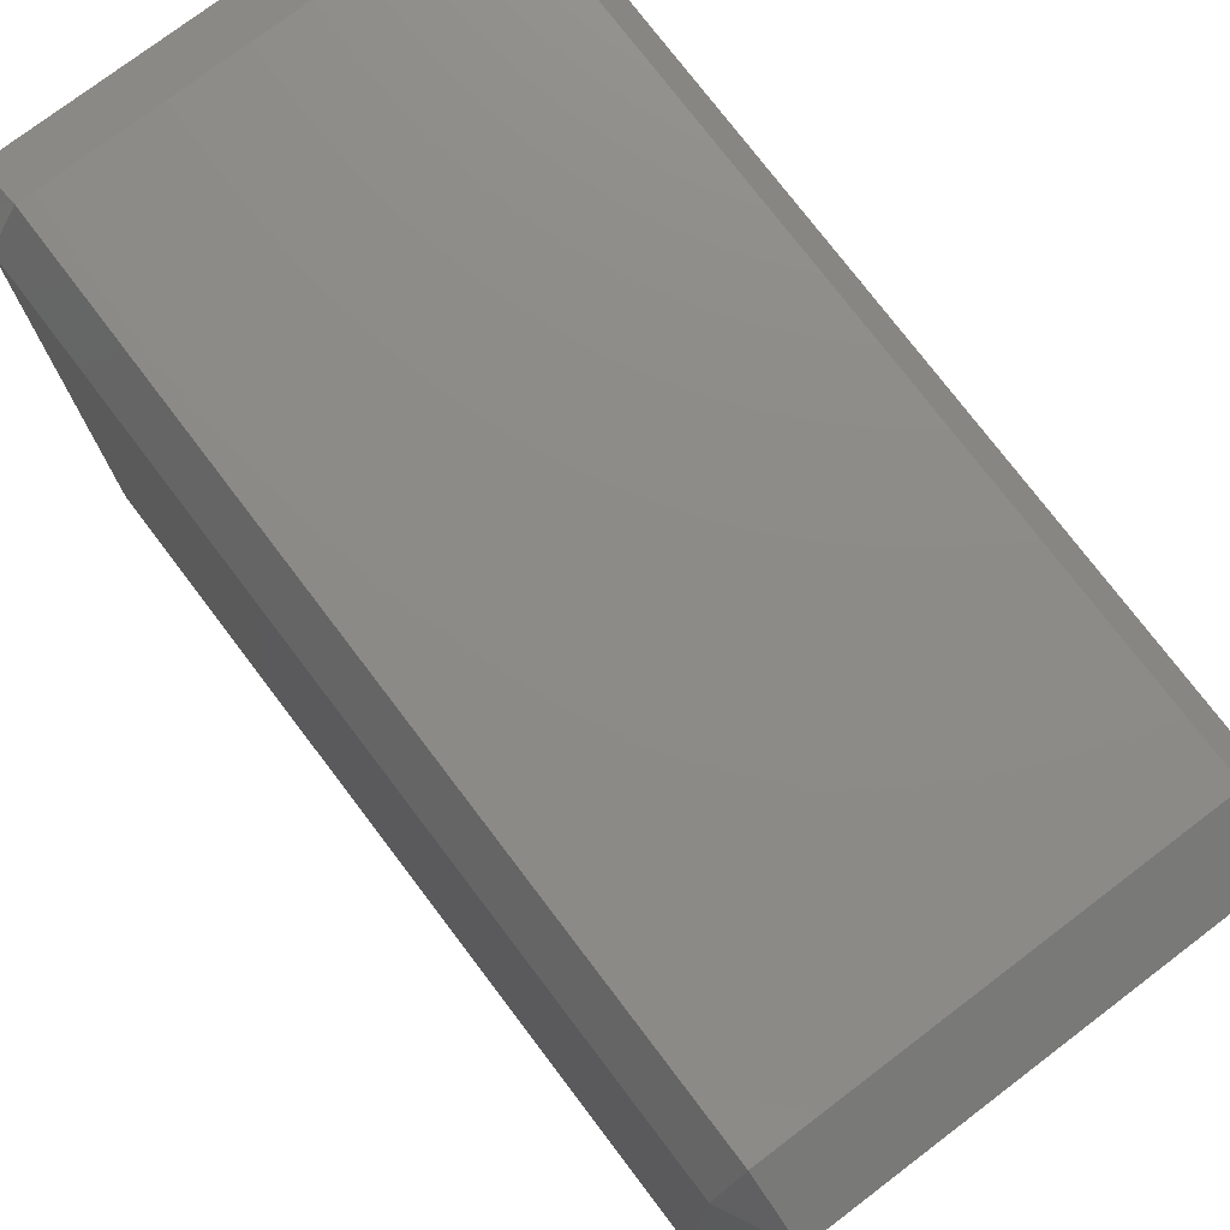
<metadata>
{"format":"stl","ext":"stl","renderer":"f3d","projection":"perspective","resolution":1024,"background":"white","views":[{"elev":76.1,"azim":-37.2,"up":"+Y"}]}
</metadata>
<code>
# stl→obj: 384 verts, 764 faces
v -0.02333 -0.035 -0.0534
v -0.02333 -0.04005 -0.04667
v -0.0267 -0.035 -0.04667
v -0.02333 -0.025 -0.0534
v -0.0267 -0.025 -0.04667
v -0.02333 -0.015 -0.0534
v -0.0267 -0.015 -0.04667
v -0.02333 -0.005 -0.0534
v -0.0267 -0.005 -0.04667
v -0.02333 0.005 -0.0534
v -0.0267 0.005 -0.04667
v -0.02333 0.015 -0.0534
v -0.0267 0.015 -0.04667
v -0.02333 0.025 -0.0534
v -0.0267 0.025 -0.04667
v -0.02333 0.035 -0.0534
v -0.0267 0.035 -0.04667
v -0.02333 0.04005 -0.04667
v -0.01667 -0.035 -0.0534
v -0.01667 -0.04005 -0.04667
v -0.01667 -0.025 -0.0534
v -0.01667 -0.015 -0.0534
v -0.01667 -0.005 -0.0534
v -0.01667 0.005 -0.0534
v -0.01667 0.015 -0.0534
v -0.01667 0.025 -0.0534
v -0.01667 0.035 -0.0534
v -0.01667 0.04005 -0.04667
v -0.01 -0.035 -0.0534
v -0.01 -0.04005 -0.04667
v -0.01 -0.025 -0.0534
v -0.01 -0.015 -0.0534
v -0.01 -0.005 -0.0534
v -0.01 0.005 -0.0534
v -0.01 0.015 -0.0534
v -0.01 0.025 -0.0534
v -0.01 0.035 -0.0534
v -0.01 0.04005 -0.04667
v -0.003333 -0.035 -0.0534
v -0.003333 -0.04005 -0.04667
v -0.003333 -0.025 -0.0534
v -0.003333 -0.015 -0.0534
v -0.003333 -0.005 -0.0534
v -0.003333 0.005 -0.0534
v -0.003333 0.015 -0.0534
v -0.003333 0.025 -0.0534
v -0.003333 0.035 -0.0534
v -0.003333 0.04005 -0.04667
v 0.003333 -0.035 -0.0534
v 0.003333 -0.04005 -0.04667
v 0.003333 -0.025 -0.0534
v 0.003333 -0.015 -0.0534
v 0.003333 -0.005 -0.0534
v 0.003333 0.005 -0.0534
v 0.003333 0.015 -0.0534
v 0.003333 0.025 -0.0534
v 0.003333 0.035 -0.0534
v 0.003333 0.04005 -0.04667
v 0.01 -0.035 -0.0534
v 0.01 -0.04005 -0.04667
v 0.01 -0.025 -0.0534
v 0.01 -0.015 -0.0534
v 0.01 -0.005 -0.0534
v 0.01 0.005 -0.0534
v 0.01 0.015 -0.0534
v 0.01 0.025 -0.0534
v 0.01 0.035 -0.0534
v 0.01 0.04005 -0.04667
v 0.01667 -0.035 -0.0534
v 0.01667 -0.04005 -0.04667
v 0.01667 -0.025 -0.0534
v 0.01667 -0.015 -0.0534
v 0.01667 -0.005 -0.0534
v 0.01667 0.005 -0.0534
v 0.01667 0.015 -0.0534
v 0.01667 0.025 -0.0534
v 0.01667 0.035 -0.0534
v 0.01667 0.04005 -0.04667
v 0.02333 -0.035 -0.0534
v 0.02333 -0.04005 -0.04667
v 0.02333 -0.025 -0.0534
v 0.02333 -0.015 -0.0534
v 0.02333 -0.005 -0.0534
v 0.02333 0.005 -0.0534
v 0.02333 0.015 -0.0534
v 0.02333 0.025 -0.0534
v 0.02333 0.035 -0.0534
v 0.02333 0.04005 -0.04667
v 0.0267 -0.035 -0.04667
v 0.0267 -0.025 -0.04667
v 0.0267 -0.015 -0.04667
v 0.0267 -0.005 -0.04667
v 0.0267 0.005 -0.04667
v 0.0267 0.015 -0.04667
v 0.0267 0.025 -0.04667
v 0.0267 0.035 -0.04667
v -0.02333 -0.04005 -0.03333
v -0.0267 -0.035 -0.03333
v -0.0267 -0.025 -0.03333
v -0.0267 -0.015 -0.03333
v -0.0267 -0.005 -0.03333
v -0.0267 0.005 -0.03333
v -0.0267 0.015 -0.03333
v -0.0267 0.025 -0.03333
v -0.0267 0.035 -0.03333
v -0.02333 0.04005 -0.03333
v -0.01667 -0.04005 -0.03333
v -0.01667 0.04005 -0.03333
v -0.01 -0.04005 -0.03333
v -0.01 0.04005 -0.03333
v -0.003333 -0.04005 -0.03333
v -0.003333 0.04005 -0.03333
v 0.003333 -0.04005 -0.03333
v 0.003333 0.04005 -0.03333
v 0.01 -0.04005 -0.03333
v 0.01 0.04005 -0.03333
v 0.01667 -0.04005 -0.03333
v 0.01667 0.04005 -0.03333
v 0.02333 -0.04005 -0.03333
v 0.02333 0.04005 -0.03333
v 0.0267 -0.035 -0.03333
v 0.0267 -0.025 -0.03333
v 0.0267 -0.015 -0.03333
v 0.0267 -0.005 -0.03333
v 0.0267 0.005 -0.03333
v 0.0267 0.015 -0.03333
v 0.0267 0.025 -0.03333
v 0.0267 0.035 -0.03333
v -0.02333 -0.04005 -0.02
v -0.0267 -0.035 -0.02
v -0.0267 -0.025 -0.02
v -0.0267 -0.015 -0.02
v -0.0267 -0.005 -0.02
v -0.0267 0.005 -0.02
v -0.0267 0.015 -0.02
v -0.0267 0.025 -0.02
v -0.0267 0.035 -0.02
v -0.02333 0.04005 -0.02
v -0.01667 -0.04005 -0.02
v -0.01667 0.04005 -0.02
v -0.01 -0.04005 -0.02
v -0.01 0.04005 -0.02
v -0.003333 -0.04005 -0.02
v -0.003333 0.04005 -0.02
v 0.003333 -0.04005 -0.02
v 0.003333 0.04005 -0.02
v 0.01 -0.04005 -0.02
v 0.01 0.04005 -0.02
v 0.01667 -0.04005 -0.02
v 0.01667 0.04005 -0.02
v 0.02333 -0.04005 -0.02
v 0.02333 0.04005 -0.02
v 0.0267 -0.035 -0.02
v 0.0267 -0.025 -0.02
v 0.0267 -0.015 -0.02
v 0.0267 -0.005 -0.02
v 0.0267 0.005 -0.02
v 0.0267 0.015 -0.02
v 0.0267 0.025 -0.02
v 0.0267 0.035 -0.02
v -0.02333 -0.04005 -0.006667
v -0.0267 -0.035 -0.006667
v -0.0267 -0.025 -0.006667
v -0.0267 -0.015 -0.006667
v -0.0267 -0.005 -0.006667
v -0.0267 0.005 -0.006667
v -0.0267 0.015 -0.006667
v -0.0267 0.025 -0.006667
v -0.0267 0.035 -0.006667
v -0.02333 0.04005 -0.006667
v -0.01667 -0.04005 -0.006667
v -0.01667 0.04005 -0.006667
v -0.01 -0.04005 -0.006667
v -0.01 0.04005 -0.006667
v -0.003333 -0.04005 -0.006667
v -0.003333 0.04005 -0.006667
v 0.003333 -0.04005 -0.006667
v 0.003333 0.04005 -0.006667
v 0.01 -0.04005 -0.006667
v 0.01 0.04005 -0.006667
v 0.01667 -0.04005 -0.006667
v 0.01667 0.04005 -0.006667
v 0.02333 -0.04005 -0.006667
v 0.02333 0.04005 -0.006667
v 0.0267 -0.035 -0.006667
v 0.0267 -0.025 -0.006667
v 0.0267 -0.015 -0.006667
v 0.0267 -0.005 -0.006667
v 0.0267 0.005 -0.006667
v 0.0267 0.015 -0.006667
v 0.0267 0.025 -0.006667
v 0.0267 0.035 -0.006667
v -0.02333 -0.04005 0.006667
v -0.0267 -0.035 0.006667
v -0.0267 -0.025 0.006667
v -0.0267 -0.015 0.006667
v -0.0267 -0.005 0.006667
v -0.0267 0.005 0.006667
v -0.0267 0.015 0.006667
v -0.0267 0.025 0.006667
v -0.0267 0.035 0.006667
v -0.02333 0.04005 0.006667
v -0.01667 -0.04005 0.006667
v -0.01667 0.04005 0.006667
v -0.01 -0.04005 0.006667
v -0.01 0.04005 0.006667
v -0.003333 -0.04005 0.006667
v -0.003333 0.04005 0.006667
v 0.003333 -0.04005 0.006667
v 0.003333 0.04005 0.006667
v 0.01 -0.04005 0.006667
v 0.01 0.04005 0.006667
v 0.01667 -0.04005 0.006667
v 0.01667 0.04005 0.006667
v 0.02333 -0.04005 0.006667
v 0.02333 0.04005 0.006667
v 0.0267 -0.035 0.006667
v 0.0267 -0.025 0.006667
v 0.0267 -0.015 0.006667
v 0.0267 -0.005 0.006667
v 0.0267 0.005 0.006667
v 0.0267 0.015 0.006667
v 0.0267 0.025 0.006667
v 0.0267 0.035 0.006667
v -0.02333 -0.04005 0.02
v -0.0267 -0.035 0.02
v -0.0267 -0.025 0.02
v -0.0267 -0.015 0.02
v -0.0267 -0.005 0.02
v -0.0267 0.005 0.02
v -0.0267 0.015 0.02
v -0.0267 0.025 0.02
v -0.0267 0.035 0.02
v -0.02333 0.04005 0.02
v -0.01667 -0.04005 0.02
v -0.01667 0.04005 0.02
v -0.01 -0.04005 0.02
v -0.01 0.04005 0.02
v -0.003333 -0.04005 0.02
v -0.003333 0.04005 0.02
v 0.003333 -0.04005 0.02
v 0.003333 0.04005 0.02
v 0.01 -0.04005 0.02
v 0.01 0.04005 0.02
v 0.01667 -0.04005 0.02
v 0.01667 0.04005 0.02
v 0.02333 -0.04005 0.02
v 0.02333 0.04005 0.02
v 0.0267 -0.035 0.02
v 0.0267 -0.025 0.02
v 0.0267 -0.015 0.02
v 0.0267 -0.005 0.02
v 0.0267 0.005 0.02
v 0.0267 0.015 0.02
v 0.0267 0.025 0.02
v 0.0267 0.035 0.02
v -0.02333 -0.04005 0.03333
v -0.0267 -0.035 0.03333
v -0.0267 -0.025 0.03333
v -0.0267 -0.015 0.03333
v -0.0267 -0.005 0.03333
v -0.0267 0.005 0.03333
v -0.0267 0.015 0.03333
v -0.0267 0.025 0.03333
v -0.0267 0.035 0.03333
v -0.02333 0.04005 0.03333
v -0.01667 -0.04005 0.03333
v -0.01667 0.04005 0.03333
v -0.01 -0.04005 0.03333
v -0.01 0.04005 0.03333
v -0.003333 -0.04005 0.03333
v -0.003333 0.04005 0.03333
v 0.003333 -0.04005 0.03333
v 0.003333 0.04005 0.03333
v 0.01 -0.04005 0.03333
v 0.01 0.04005 0.03333
v 0.01667 -0.04005 0.03333
v 0.01667 0.04005 0.03333
v 0.02333 -0.04005 0.03333
v 0.02333 0.04005 0.03333
v 0.0267 -0.035 0.03333
v 0.0267 -0.025 0.03333
v 0.0267 -0.015 0.03333
v 0.0267 -0.005 0.03333
v 0.0267 0.005 0.03333
v 0.0267 0.015 0.03333
v 0.0267 0.025 0.03333
v 0.0267 0.035 0.03333
v -0.02333 -0.04005 0.04667
v -0.0267 -0.035 0.04667
v -0.0267 -0.025 0.04667
v -0.0267 -0.015 0.04667
v -0.0267 -0.005 0.04667
v -0.0267 0.005 0.04667
v -0.0267 0.015 0.04667
v -0.0267 0.025 0.04667
v -0.0267 0.035 0.04667
v -0.02333 0.04005 0.04667
v -0.01667 -0.04005 0.04667
v -0.01667 0.04005 0.04667
v -0.01 -0.04005 0.04667
v -0.01 0.04005 0.04667
v -0.003333 -0.04005 0.04667
v -0.003333 0.04005 0.04667
v 0.003333 -0.04005 0.04667
v 0.003333 0.04005 0.04667
v 0.01 -0.04005 0.04667
v 0.01 0.04005 0.04667
v 0.01667 -0.04005 0.04667
v 0.01667 0.04005 0.04667
v 0.02333 -0.04005 0.04667
v 0.02333 0.04005 0.04667
v 0.0267 -0.035 0.04667
v 0.0267 -0.025 0.04667
v 0.0267 -0.015 0.04667
v 0.0267 -0.005 0.04667
v 0.0267 0.005 0.04667
v 0.0267 0.015 0.04667
v 0.0267 0.025 0.04667
v 0.0267 0.035 0.04667
v -0.02333 -0.035 0.0534
v -0.02333 -0.025 0.0534
v -0.02333 -0.015 0.0534
v -0.02333 -0.005 0.0534
v -0.02333 0.005 0.0534
v -0.02333 0.015 0.0534
v -0.02333 0.025 0.0534
v -0.02333 0.035 0.0534
v -0.01667 -0.035 0.0534
v -0.01667 -0.025 0.0534
v -0.01667 -0.015 0.0534
v -0.01667 -0.005 0.0534
v -0.01667 0.005 0.0534
v -0.01667 0.015 0.0534
v -0.01667 0.025 0.0534
v -0.01667 0.035 0.0534
v -0.01 -0.035 0.0534
v -0.01 -0.025 0.0534
v -0.01 -0.015 0.0534
v -0.01 -0.005 0.0534
v -0.01 0.005 0.0534
v -0.01 0.015 0.0534
v -0.01 0.025 0.0534
v -0.01 0.035 0.0534
v -0.003333 -0.035 0.0534
v -0.003333 -0.025 0.0534
v -0.003333 -0.015 0.0534
v -0.003333 -0.005 0.0534
v -0.003333 0.005 0.0534
v -0.003333 0.015 0.0534
v -0.003333 0.025 0.0534
v -0.003333 0.035 0.0534
v 0.003333 -0.035 0.0534
v 0.003333 -0.025 0.0534
v 0.003333 -0.015 0.0534
v 0.003333 -0.005 0.0534
v 0.003333 0.005 0.0534
v 0.003333 0.015 0.0534
v 0.003333 0.025 0.0534
v 0.003333 0.035 0.0534
v 0.01 -0.035 0.0534
v 0.01 -0.025 0.0534
v 0.01 -0.015 0.0534
v 0.01 -0.005 0.0534
v 0.01 0.005 0.0534
v 0.01 0.015 0.0534
v 0.01 0.025 0.0534
v 0.01 0.035 0.0534
v 0.01667 -0.035 0.0534
v 0.01667 -0.025 0.0534
v 0.01667 -0.015 0.0534
v 0.01667 -0.005 0.0534
v 0.01667 0.005 0.0534
v 0.01667 0.015 0.0534
v 0.01667 0.025 0.0534
v 0.01667 0.035 0.0534
v 0.02333 -0.035 0.0534
v 0.02333 -0.025 0.0534
v 0.02333 -0.015 0.0534
v 0.02333 -0.005 0.0534
v 0.02333 0.005 0.0534
v 0.02333 0.015 0.0534
v 0.02333 0.025 0.0534
v 0.02333 0.035 0.0534
f 1 2 3
f 1 3 4
f 4 3 5
f 4 5 6
f 6 5 7
f 6 7 8
f 8 7 9
f 8 9 10
f 10 9 11
f 10 11 12
f 12 11 13
f 12 13 14
f 14 13 15
f 14 15 16
f 16 15 17
f 16 17 18
f 1 19 2
f 2 19 20
f 1 4 19
f 19 4 21
f 4 6 21
f 21 6 22
f 6 8 22
f 22 8 23
f 8 10 23
f 23 10 24
f 10 12 24
f 24 12 25
f 12 14 25
f 25 14 26
f 14 16 26
f 26 16 27
f 16 18 27
f 27 18 28
f 19 29 20
f 20 29 30
f 19 21 29
f 29 21 31
f 21 22 31
f 31 22 32
f 22 23 32
f 32 23 33
f 23 24 33
f 33 24 34
f 24 25 34
f 34 25 35
f 25 26 35
f 35 26 36
f 26 27 36
f 36 27 37
f 27 28 37
f 37 28 38
f 29 39 30
f 30 39 40
f 29 31 39
f 39 31 41
f 31 32 41
f 41 32 42
f 32 33 42
f 42 33 43
f 33 34 43
f 43 34 44
f 34 35 44
f 44 35 45
f 35 36 45
f 45 36 46
f 36 37 46
f 46 37 47
f 37 38 47
f 47 38 48
f 39 49 40
f 40 49 50
f 39 41 49
f 49 41 51
f 41 42 51
f 51 42 52
f 42 43 52
f 52 43 53
f 43 44 53
f 53 44 54
f 44 45 54
f 54 45 55
f 45 46 55
f 55 46 56
f 46 47 56
f 56 47 57
f 47 48 57
f 57 48 58
f 49 59 50
f 50 59 60
f 49 51 59
f 59 51 61
f 51 52 61
f 61 52 62
f 52 53 62
f 62 53 63
f 53 54 63
f 63 54 64
f 54 55 64
f 64 55 65
f 55 56 65
f 65 56 66
f 56 57 66
f 66 57 67
f 57 58 67
f 67 58 68
f 59 69 60
f 60 69 70
f 59 61 69
f 69 61 71
f 61 62 71
f 71 62 72
f 62 63 72
f 72 63 73
f 63 64 73
f 73 64 74
f 64 65 74
f 74 65 75
f 65 66 75
f 75 66 76
f 66 67 76
f 76 67 77
f 67 68 77
f 77 68 78
f 69 79 70
f 70 79 80
f 69 71 79
f 79 71 81
f 71 72 81
f 81 72 82
f 72 73 82
f 82 73 83
f 73 74 83
f 83 74 84
f 74 75 84
f 84 75 85
f 75 76 85
f 85 76 86
f 76 77 86
f 86 77 87
f 77 78 87
f 87 78 88
f 79 89 80
f 79 81 89
f 89 81 90
f 81 82 90
f 90 82 91
f 82 83 91
f 91 83 92
f 83 84 92
f 92 84 93
f 84 85 93
f 93 85 94
f 85 86 94
f 94 86 95
f 86 87 95
f 95 87 96
f 87 88 96
f 2 97 3
f 3 97 98
f 3 98 5
f 5 98 99
f 5 99 7
f 7 99 100
f 7 100 9
f 9 100 101
f 9 101 11
f 11 101 102
f 11 102 13
f 13 102 103
f 13 103 15
f 15 103 104
f 15 104 17
f 17 104 105
f 17 105 18
f 18 105 106
f 20 107 2
f 2 107 97
f 28 18 108
f 108 18 106
f 30 109 20
f 20 109 107
f 38 28 110
f 110 28 108
f 40 111 30
f 30 111 109
f 48 38 112
f 112 38 110
f 50 113 40
f 40 113 111
f 58 48 114
f 114 48 112
f 60 115 50
f 50 115 113
f 68 58 116
f 116 58 114
f 70 117 60
f 60 117 115
f 78 68 118
f 118 68 116
f 80 119 70
f 70 119 117
f 88 78 120
f 120 78 118
f 80 89 119
f 119 89 121
f 89 90 121
f 121 90 122
f 90 91 122
f 122 91 123
f 91 92 123
f 123 92 124
f 92 93 124
f 124 93 125
f 93 94 125
f 125 94 126
f 94 95 126
f 126 95 127
f 95 96 127
f 127 96 128
f 96 88 128
f 128 88 120
f 97 129 98
f 98 129 130
f 98 130 99
f 99 130 131
f 99 131 100
f 100 131 132
f 100 132 101
f 101 132 133
f 101 133 102
f 102 133 134
f 102 134 103
f 103 134 135
f 103 135 104
f 104 135 136
f 104 136 105
f 105 136 137
f 105 137 106
f 106 137 138
f 107 139 97
f 97 139 129
f 108 106 140
f 140 106 138
f 109 141 107
f 107 141 139
f 110 108 142
f 142 108 140
f 111 143 109
f 109 143 141
f 112 110 144
f 144 110 142
f 113 145 111
f 111 145 143
f 114 112 146
f 146 112 144
f 115 147 113
f 113 147 145
f 116 114 148
f 148 114 146
f 117 149 115
f 115 149 147
f 118 116 150
f 150 116 148
f 119 151 117
f 117 151 149
f 120 118 152
f 152 118 150
f 119 121 151
f 151 121 153
f 121 122 153
f 153 122 154
f 122 123 154
f 154 123 155
f 123 124 155
f 155 124 156
f 124 125 156
f 156 125 157
f 125 126 157
f 157 126 158
f 126 127 158
f 158 127 159
f 127 128 159
f 159 128 160
f 128 120 160
f 160 120 152
f 129 161 130
f 130 161 162
f 130 162 131
f 131 162 163
f 131 163 132
f 132 163 164
f 132 164 133
f 133 164 165
f 133 165 134
f 134 165 166
f 134 166 135
f 135 166 167
f 135 167 136
f 136 167 168
f 136 168 137
f 137 168 169
f 137 169 138
f 138 169 170
f 139 171 129
f 129 171 161
f 140 138 172
f 172 138 170
f 141 173 139
f 139 173 171
f 142 140 174
f 174 140 172
f 143 175 141
f 141 175 173
f 144 142 176
f 176 142 174
f 145 177 143
f 143 177 175
f 146 144 178
f 178 144 176
f 147 179 145
f 145 179 177
f 148 146 180
f 180 146 178
f 149 181 147
f 147 181 179
f 150 148 182
f 182 148 180
f 151 183 149
f 149 183 181
f 152 150 184
f 184 150 182
f 151 153 183
f 183 153 185
f 153 154 185
f 185 154 186
f 154 155 186
f 186 155 187
f 155 156 187
f 187 156 188
f 156 157 188
f 188 157 189
f 157 158 189
f 189 158 190
f 158 159 190
f 190 159 191
f 159 160 191
f 191 160 192
f 160 152 192
f 192 152 184
f 161 193 162
f 162 193 194
f 162 194 163
f 163 194 195
f 163 195 164
f 164 195 196
f 164 196 165
f 165 196 197
f 165 197 166
f 166 197 198
f 166 198 167
f 167 198 199
f 167 199 168
f 168 199 200
f 168 200 169
f 169 200 201
f 169 201 170
f 170 201 202
f 171 203 161
f 161 203 193
f 172 170 204
f 204 170 202
f 173 205 171
f 171 205 203
f 174 172 206
f 206 172 204
f 175 207 173
f 173 207 205
f 176 174 208
f 208 174 206
f 177 209 175
f 175 209 207
f 178 176 210
f 210 176 208
f 179 211 177
f 177 211 209
f 180 178 212
f 212 178 210
f 181 213 179
f 179 213 211
f 182 180 214
f 214 180 212
f 183 215 181
f 181 215 213
f 184 182 216
f 216 182 214
f 183 185 215
f 215 185 217
f 185 186 217
f 217 186 218
f 186 187 218
f 218 187 219
f 187 188 219
f 219 188 220
f 188 189 220
f 220 189 221
f 189 190 221
f 221 190 222
f 190 191 222
f 222 191 223
f 191 192 223
f 223 192 224
f 192 184 224
f 224 184 216
f 193 225 194
f 194 225 226
f 194 226 195
f 195 226 227
f 195 227 196
f 196 227 228
f 196 228 197
f 197 228 229
f 197 229 198
f 198 229 230
f 198 230 199
f 199 230 231
f 199 231 200
f 200 231 232
f 200 232 201
f 201 232 233
f 201 233 202
f 202 233 234
f 203 235 193
f 193 235 225
f 204 202 236
f 236 202 234
f 205 237 203
f 203 237 235
f 206 204 238
f 238 204 236
f 207 239 205
f 205 239 237
f 208 206 240
f 240 206 238
f 209 241 207
f 207 241 239
f 210 208 242
f 242 208 240
f 211 243 209
f 209 243 241
f 212 210 244
f 244 210 242
f 213 245 211
f 211 245 243
f 214 212 246
f 246 212 244
f 215 247 213
f 213 247 245
f 216 214 248
f 248 214 246
f 215 217 247
f 247 217 249
f 217 218 249
f 249 218 250
f 218 219 250
f 250 219 251
f 219 220 251
f 251 220 252
f 220 221 252
f 252 221 253
f 221 222 253
f 253 222 254
f 222 223 254
f 254 223 255
f 223 224 255
f 255 224 256
f 224 216 256
f 256 216 248
f 225 257 226
f 226 257 258
f 226 258 227
f 227 258 259
f 227 259 228
f 228 259 260
f 228 260 229
f 229 260 261
f 229 261 230
f 230 261 262
f 230 262 231
f 231 262 263
f 231 263 232
f 232 263 264
f 232 264 233
f 233 264 265
f 233 265 234
f 234 265 266
f 235 267 225
f 225 267 257
f 236 234 268
f 268 234 266
f 237 269 235
f 235 269 267
f 238 236 270
f 270 236 268
f 239 271 237
f 237 271 269
f 240 238 272
f 272 238 270
f 241 273 239
f 239 273 271
f 242 240 274
f 274 240 272
f 243 275 241
f 241 275 273
f 244 242 276
f 276 242 274
f 245 277 243
f 243 277 275
f 246 244 278
f 278 244 276
f 247 279 245
f 245 279 277
f 248 246 280
f 280 246 278
f 247 249 279
f 279 249 281
f 249 250 281
f 281 250 282
f 250 251 282
f 282 251 283
f 251 252 283
f 283 252 284
f 252 253 284
f 284 253 285
f 253 254 285
f 285 254 286
f 254 255 286
f 286 255 287
f 255 256 287
f 287 256 288
f 256 248 288
f 288 248 280
f 257 289 258
f 258 289 290
f 258 290 259
f 259 290 291
f 259 291 260
f 260 291 292
f 260 292 261
f 261 292 293
f 261 293 262
f 262 293 294
f 262 294 263
f 263 294 295
f 263 295 264
f 264 295 296
f 264 296 265
f 265 296 297
f 265 297 266
f 266 297 298
f 267 299 257
f 257 299 289
f 268 266 300
f 300 266 298
f 269 301 267
f 267 301 299
f 270 268 302
f 302 268 300
f 271 303 269
f 269 303 301
f 272 270 304
f 304 270 302
f 273 305 271
f 271 305 303
f 274 272 306
f 306 272 304
f 275 307 273
f 273 307 305
f 276 274 308
f 308 274 306
f 277 309 275
f 275 309 307
f 278 276 310
f 310 276 308
f 279 311 277
f 277 311 309
f 280 278 312
f 312 278 310
f 279 281 311
f 311 281 313
f 281 282 313
f 313 282 314
f 282 283 314
f 314 283 315
f 283 284 315
f 315 284 316
f 284 285 316
f 316 285 317
f 285 286 317
f 317 286 318
f 286 287 318
f 318 287 319
f 287 288 319
f 319 288 320
f 288 280 320
f 320 280 312
f 289 321 290
f 290 321 291
f 291 321 322
f 291 322 292
f 292 322 323
f 292 323 293
f 293 323 324
f 293 324 294
f 294 324 325
f 294 325 295
f 295 325 326
f 295 326 296
f 296 326 327
f 296 327 297
f 297 327 328
f 297 328 298
f 299 329 289
f 289 329 321
f 321 329 322
f 322 329 330
f 322 330 323
f 323 330 331
f 323 331 324
f 324 331 332
f 324 332 325
f 325 332 333
f 325 333 326
f 326 333 334
f 326 334 327
f 327 334 335
f 327 335 328
f 328 335 336
f 300 298 336
f 336 298 328
f 301 337 299
f 299 337 329
f 329 337 330
f 330 337 338
f 330 338 331
f 331 338 339
f 331 339 332
f 332 339 340
f 332 340 333
f 333 340 341
f 333 341 334
f 334 341 342
f 334 342 335
f 335 342 343
f 335 343 336
f 336 343 344
f 302 300 344
f 344 300 336
f 303 345 301
f 301 345 337
f 337 345 338
f 338 345 346
f 338 346 339
f 339 346 347
f 339 347 340
f 340 347 348
f 340 348 341
f 341 348 349
f 341 349 342
f 342 349 350
f 342 350 343
f 343 350 351
f 343 351 344
f 344 351 352
f 304 302 352
f 352 302 344
f 305 353 303
f 303 353 345
f 345 353 346
f 346 353 354
f 346 354 347
f 347 354 355
f 347 355 348
f 348 355 356
f 348 356 349
f 349 356 357
f 349 357 350
f 350 357 358
f 350 358 351
f 351 358 359
f 351 359 352
f 352 359 360
f 306 304 360
f 360 304 352
f 307 361 305
f 305 361 353
f 353 361 354
f 354 361 362
f 354 362 355
f 355 362 363
f 355 363 356
f 356 363 364
f 356 364 357
f 357 364 365
f 357 365 358
f 358 365 366
f 358 366 359
f 359 366 367
f 359 367 360
f 360 367 368
f 308 306 368
f 368 306 360
f 309 369 307
f 307 369 361
f 361 369 362
f 362 369 370
f 362 370 363
f 363 370 371
f 363 371 364
f 364 371 372
f 364 372 365
f 365 372 373
f 365 373 366
f 366 373 374
f 366 374 367
f 367 374 375
f 367 375 368
f 368 375 376
f 310 308 376
f 376 308 368
f 311 377 309
f 309 377 369
f 369 377 370
f 370 377 378
f 370 378 371
f 371 378 379
f 371 379 372
f 372 379 380
f 372 380 373
f 373 380 381
f 373 381 374
f 374 381 382
f 374 382 375
f 375 382 383
f 375 383 376
f 376 383 384
f 312 310 384
f 384 310 376
f 311 313 377
f 313 314 377
f 377 314 378
f 314 315 378
f 378 315 379
f 315 316 379
f 379 316 380
f 316 317 380
f 380 317 381
f 317 318 381
f 381 318 382
f 318 319 382
f 382 319 383
f 319 320 383
f 383 320 384
f 320 312 384

</code>
